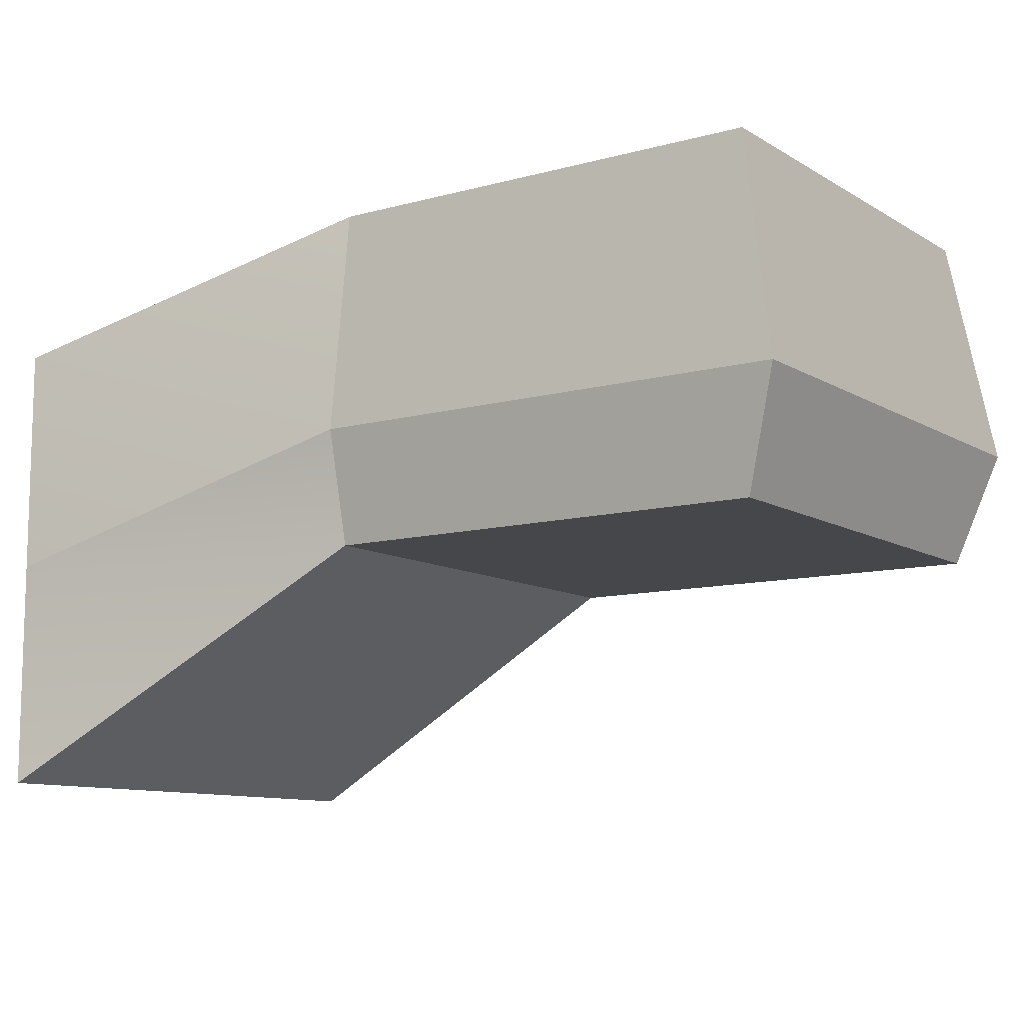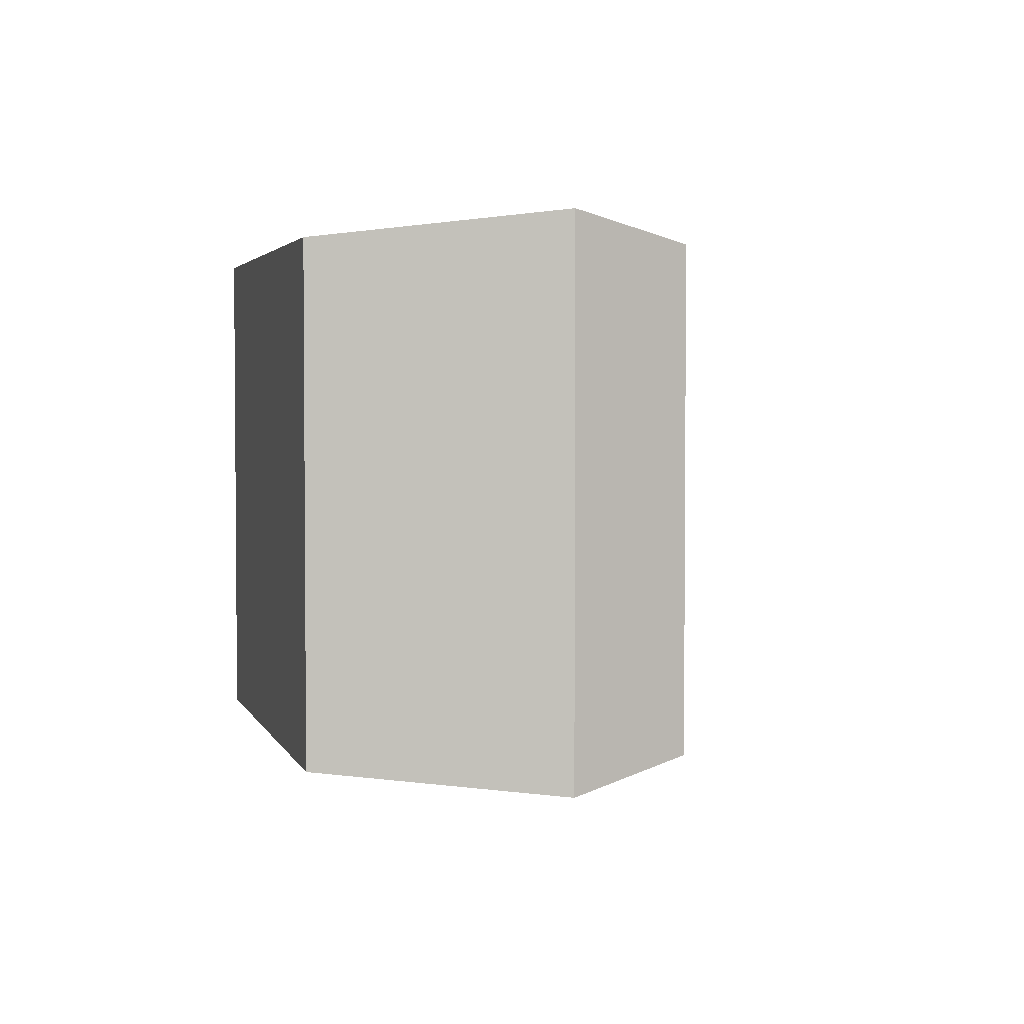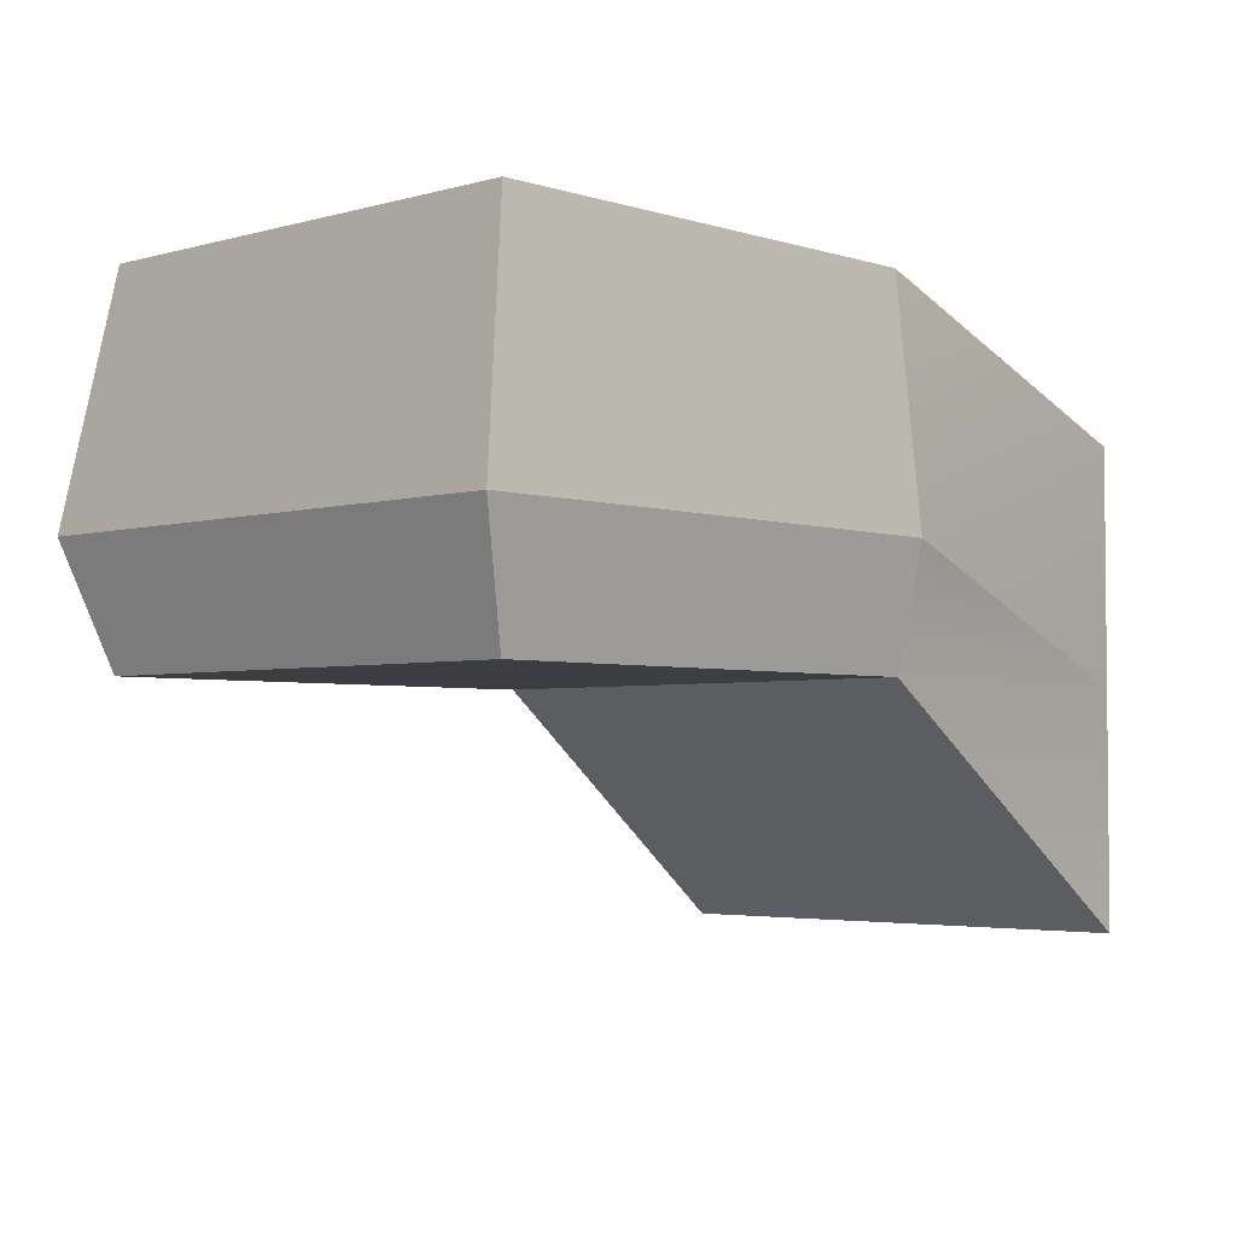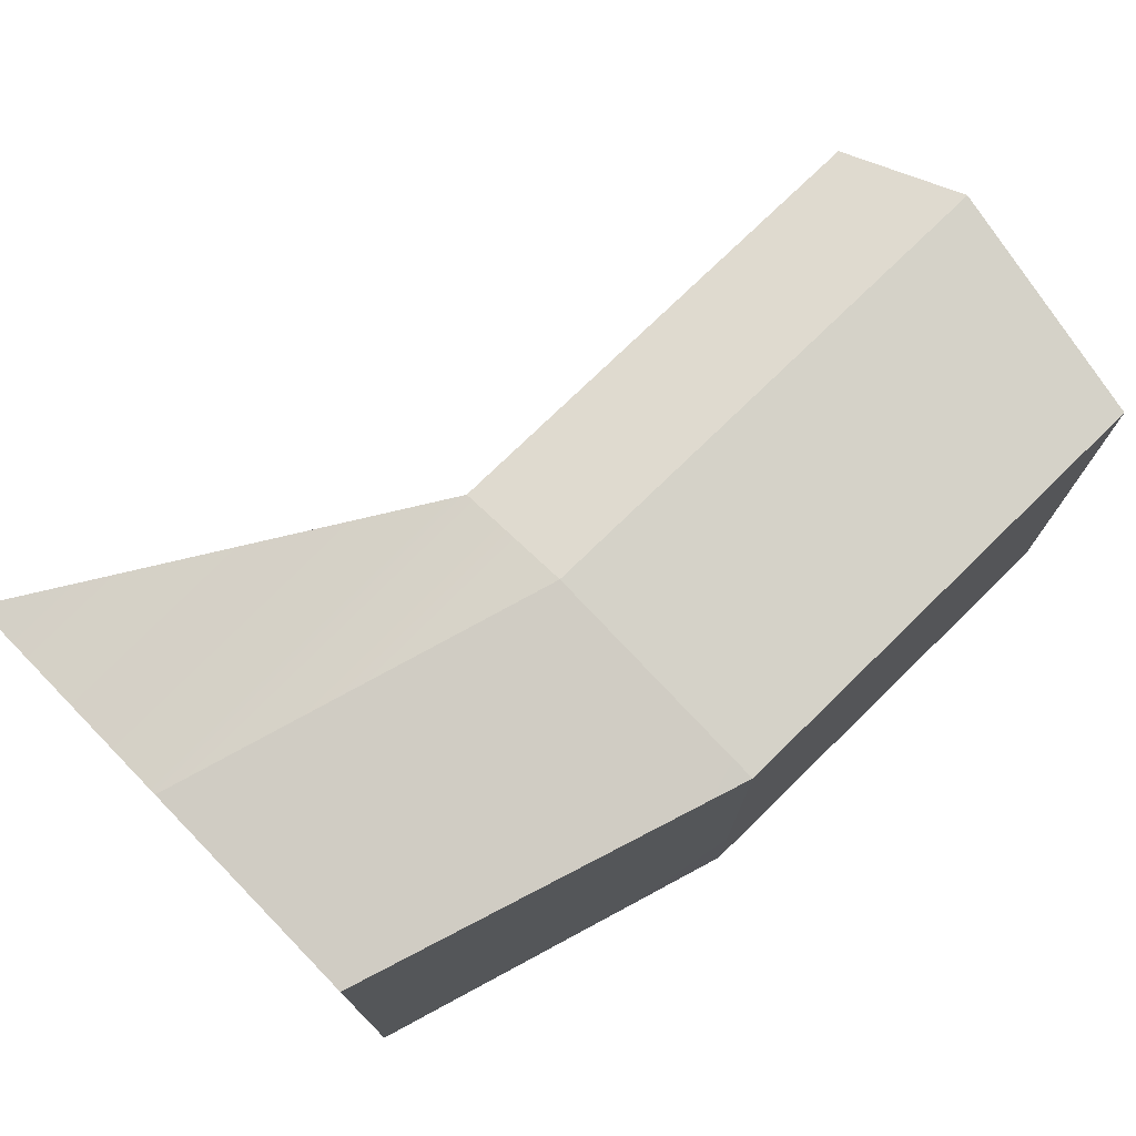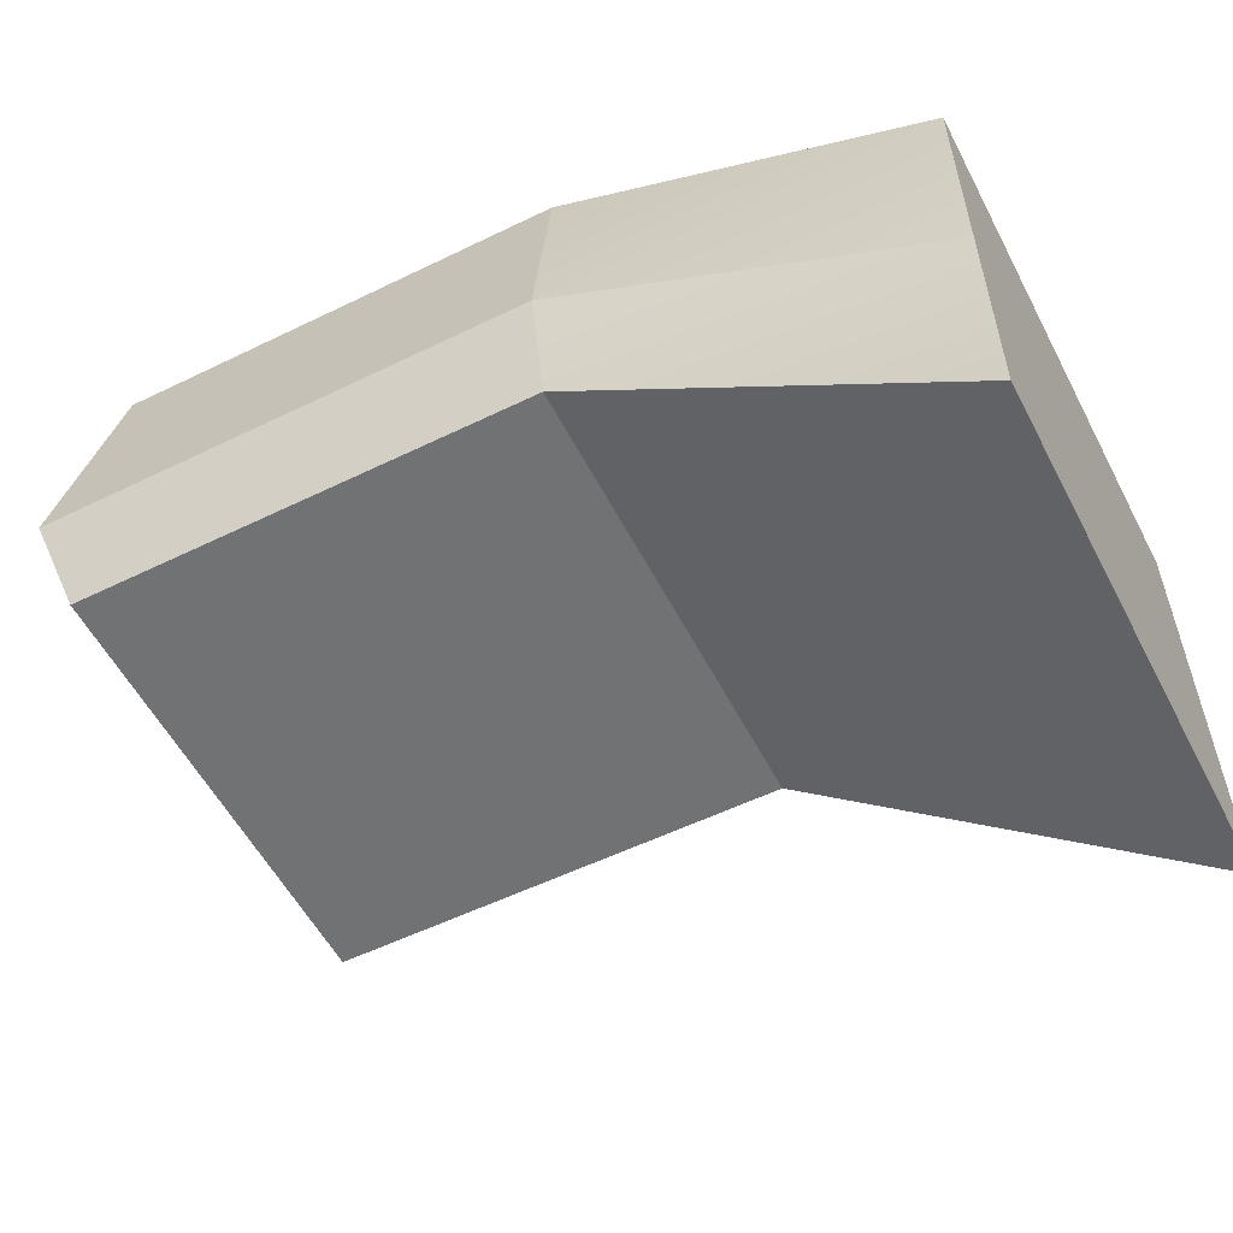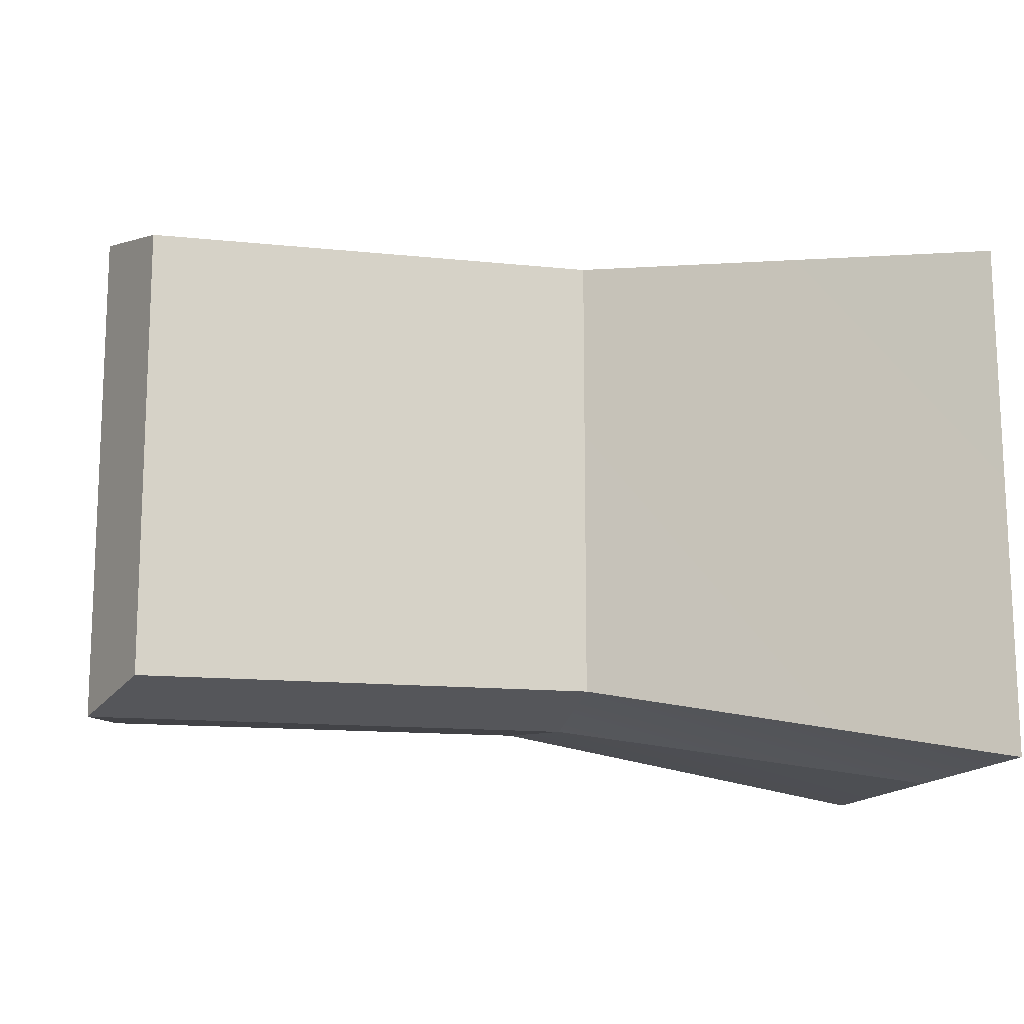
<metadata>
{"format":"obj","ext":"obj","renderer":"f3d","projection":"perspective","resolution":1024,"background":"white","views":[{"elev":-10.3,"azim":-145.4,"up":"+Y"},{"elev":3.1,"azim":-104.7,"up":"+Z"},{"elev":-3.5,"azim":-46.6,"up":"+Y"},{"elev":74.9,"azim":135.7,"up":"+Z"},{"elev":-55.6,"azim":27.1,"up":"+Y"},{"elev":-13.7,"azim":-13.2,"up":"+Z"}]}
</metadata>
<code>
v 4 3 -4
v 6.33e-07 3 -4
v -3.712e-07 3 -1.547e-07
v 4 3 8.495e-07
v 7.205 2 -4.741
v 4 3 -4
v 4 3 8.495e-07
v 7.179 2 -0.2688
v 0 0 0
v 4 0 -4
v 4 0 0
v 0 0 -4
v 4 0 0
v 7.205 -2 -4.741
v 7.179 -2 -0.2688
v 4 0 -4
v 7.179 -2 -0.2688
v 7.205 -2 -4.741
v 7.205 0 -4.741
v 7.179 0 -0.2688
v 7.205 2 -4.741
v 7.179 2 -0.2688
v -0.3463 1 -4.229
v 0 0 0
v -0.3463 1 0.2287
v 0 0 -4
v 6.33e-07 3 -4
v -0.3463 1 0.2287
v -3.712e-07 3 -1.547e-07
v -0.3463 1 -4.229
v 0 0 0
v 4 0 0
v 4 1 0.2287
v -0.3463 1 0.2287
v -0.3463 1 0.2287
v 4 1 0.2287
v 4 3 8.495e-07
v -3.712e-07 3 -1.547e-07
v 4 0 0
v 7.179 -2 -0.2688
v 7.179 0 -0.2688
v 4 1 0.2287
v 4 1 0.2287
v 7.179 0 -0.2688
v 7.179 2 -0.2688
v 4 3 8.495e-07
v 7.205 0 -4.741
v 4 0 -4
v 4 1 -4.229
v 7.205 -2 -4.741
v 7.205 2 -4.741
v 4 1 -4.229
v 4 3 -4
v 7.205 0 -4.741
v 4 1 -4.229
v 0 0 -4
v -0.3463 1 -4.229
v 4 0 -4
v 4 3 -4
v -0.3463 1 -4.229
v 6.33e-07 3 -4
v 4 1 -4.229
g submesh0
f 1 2 3
f 4 1 3
f 5 6 7
f 8 5 7
f 9 10 11
f 9 12 10
f 13 14 15
f 13 16 14
f 17 18 19
f 20 17 19
f 20 19 21
f 22 20 21
f 23 24 25
f 23 26 24
f 27 28 29
f 27 30 28
f 31 32 33
f 34 31 33
f 35 36 37
f 38 35 37
f 39 40 41
f 42 39 41
f 43 44 45
f 46 43 45
f 47 48 49
f 47 50 48
f 51 52 53
f 51 54 52
f 55 56 57
f 55 58 56
f 59 60 61
f 59 62 60

</code>
